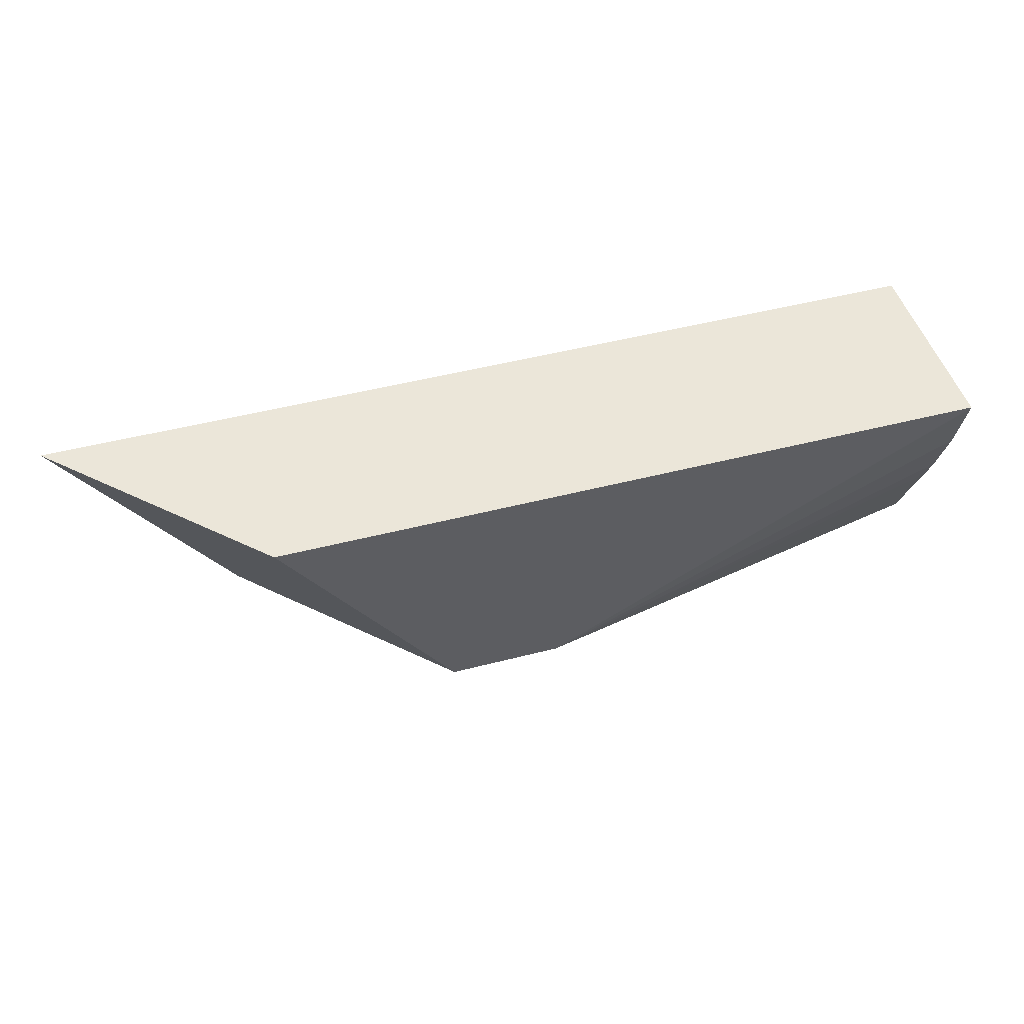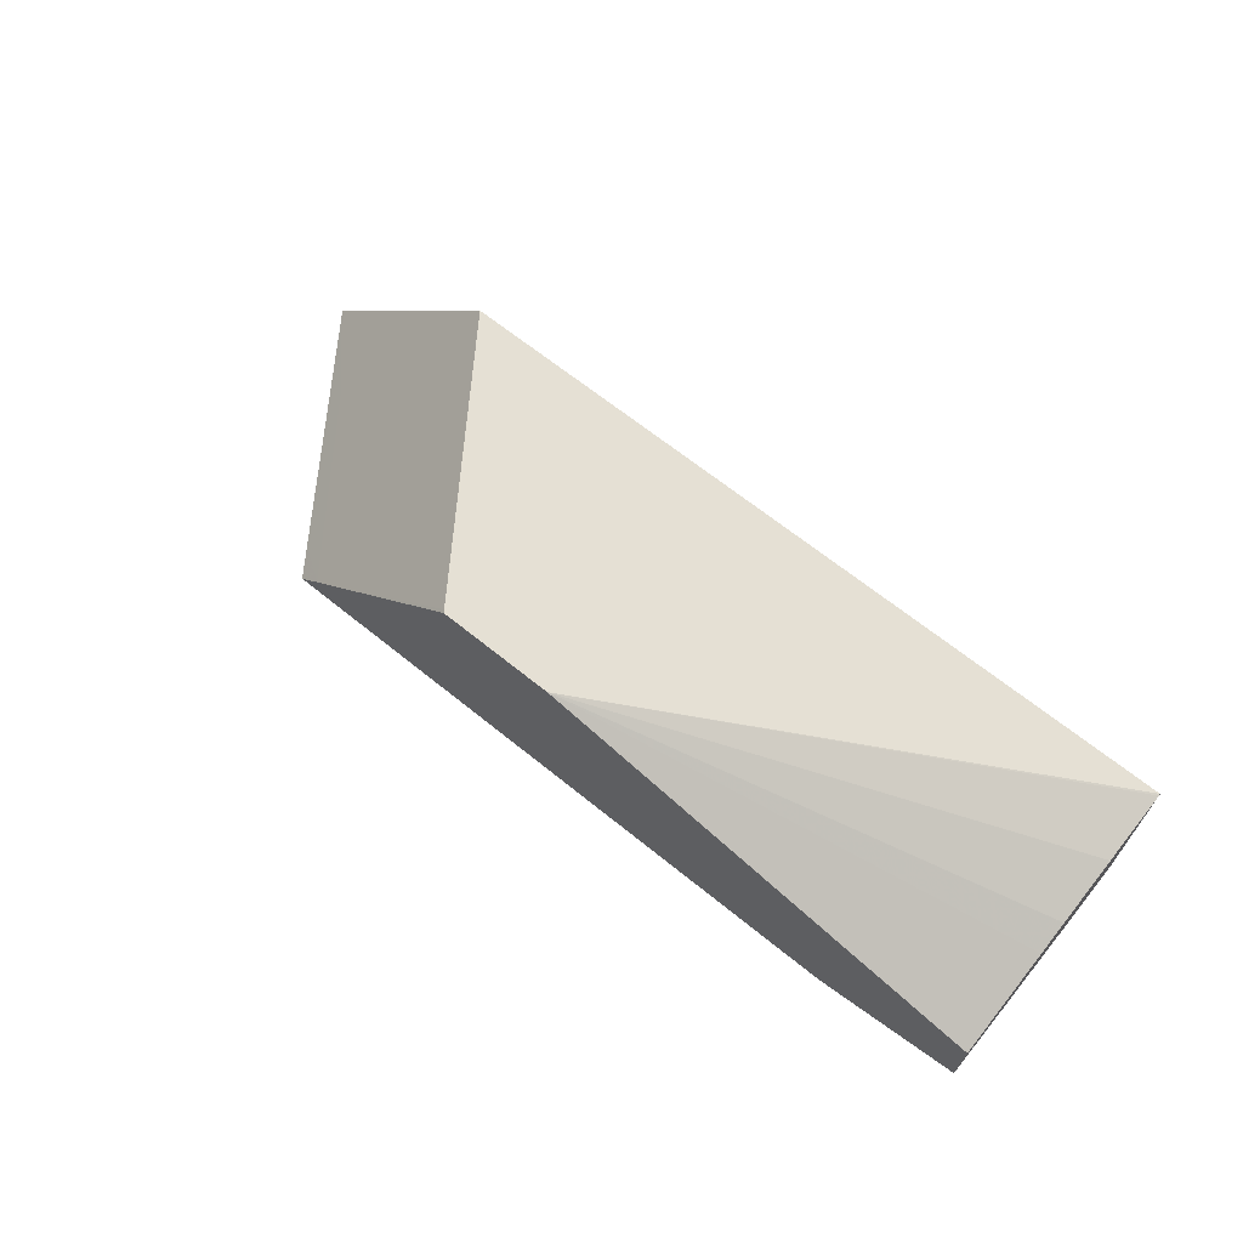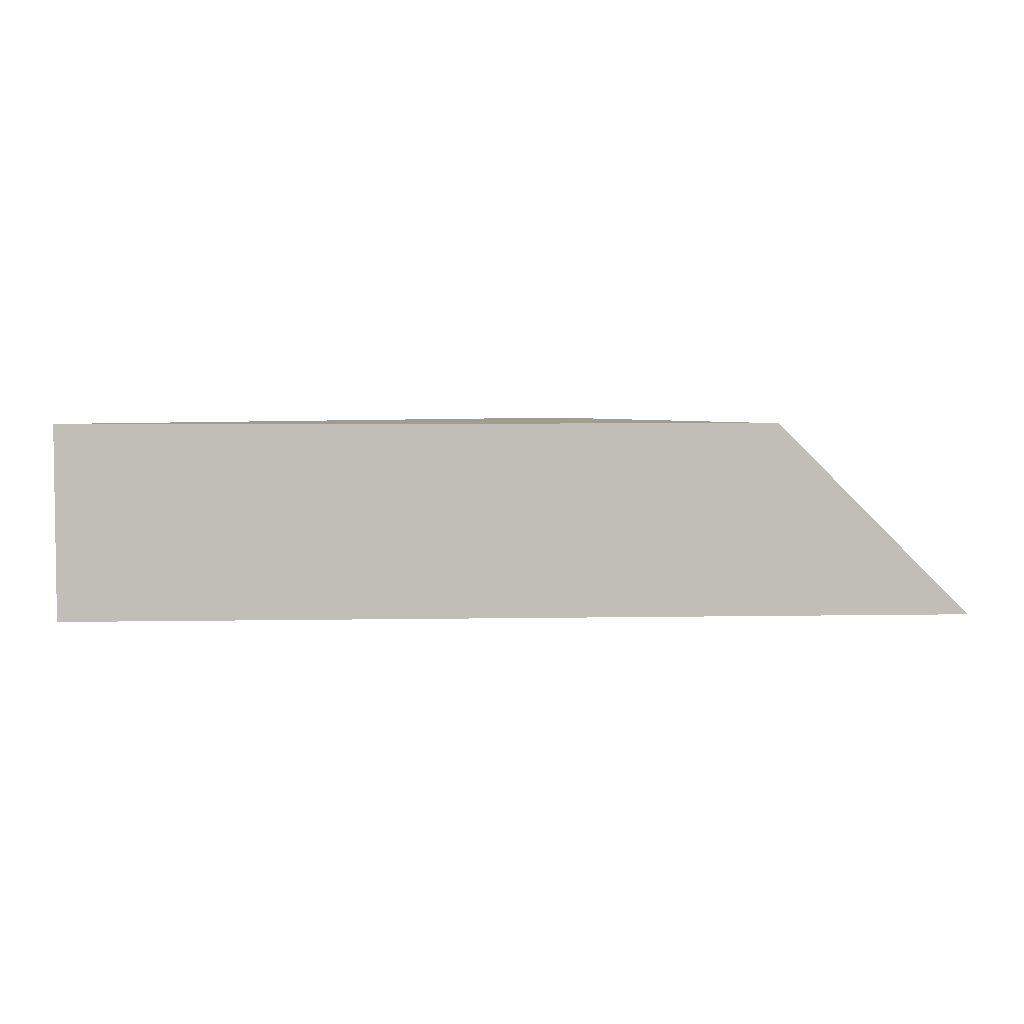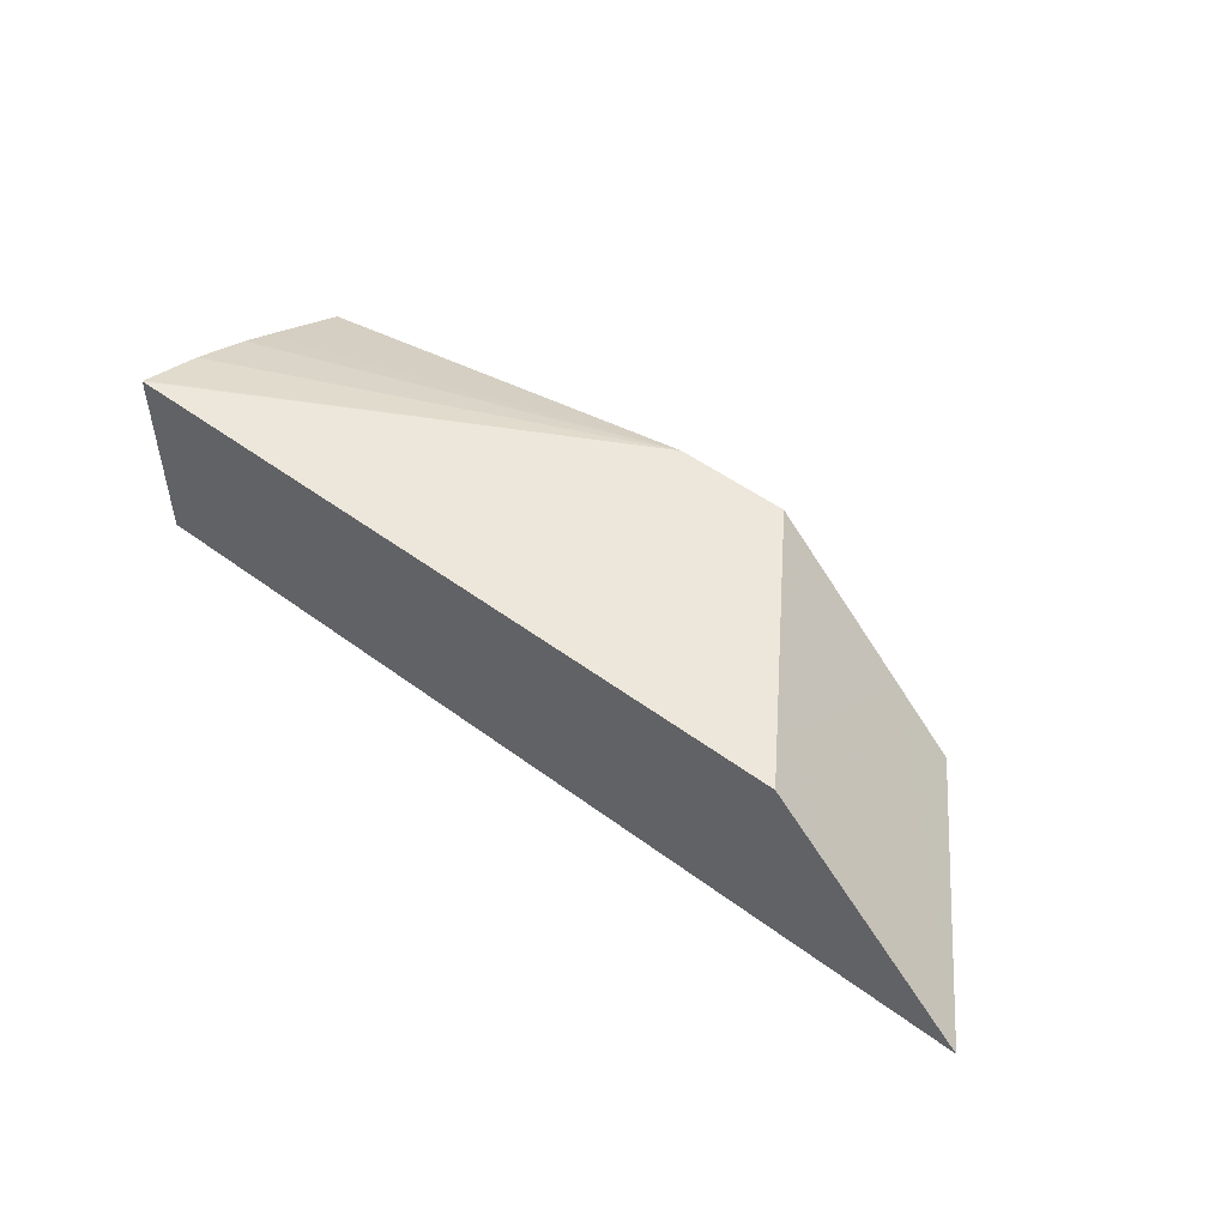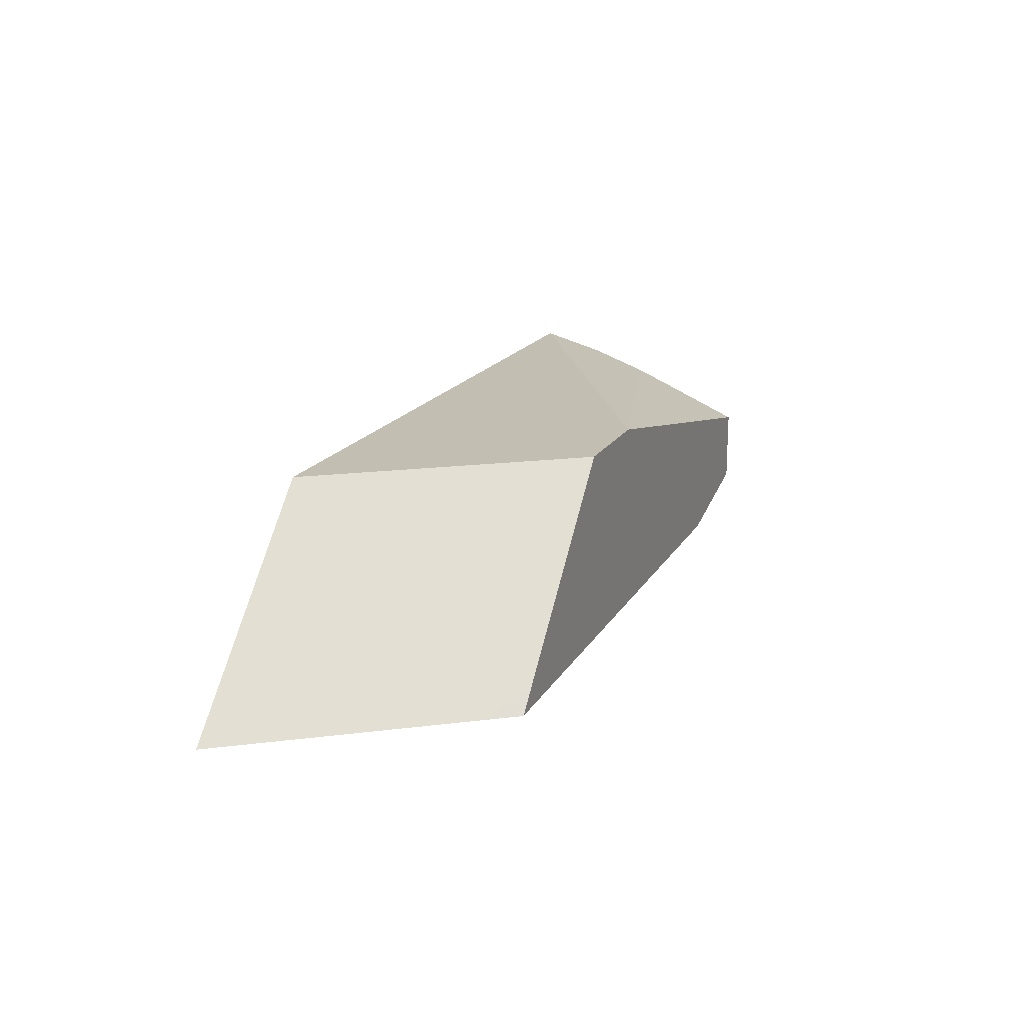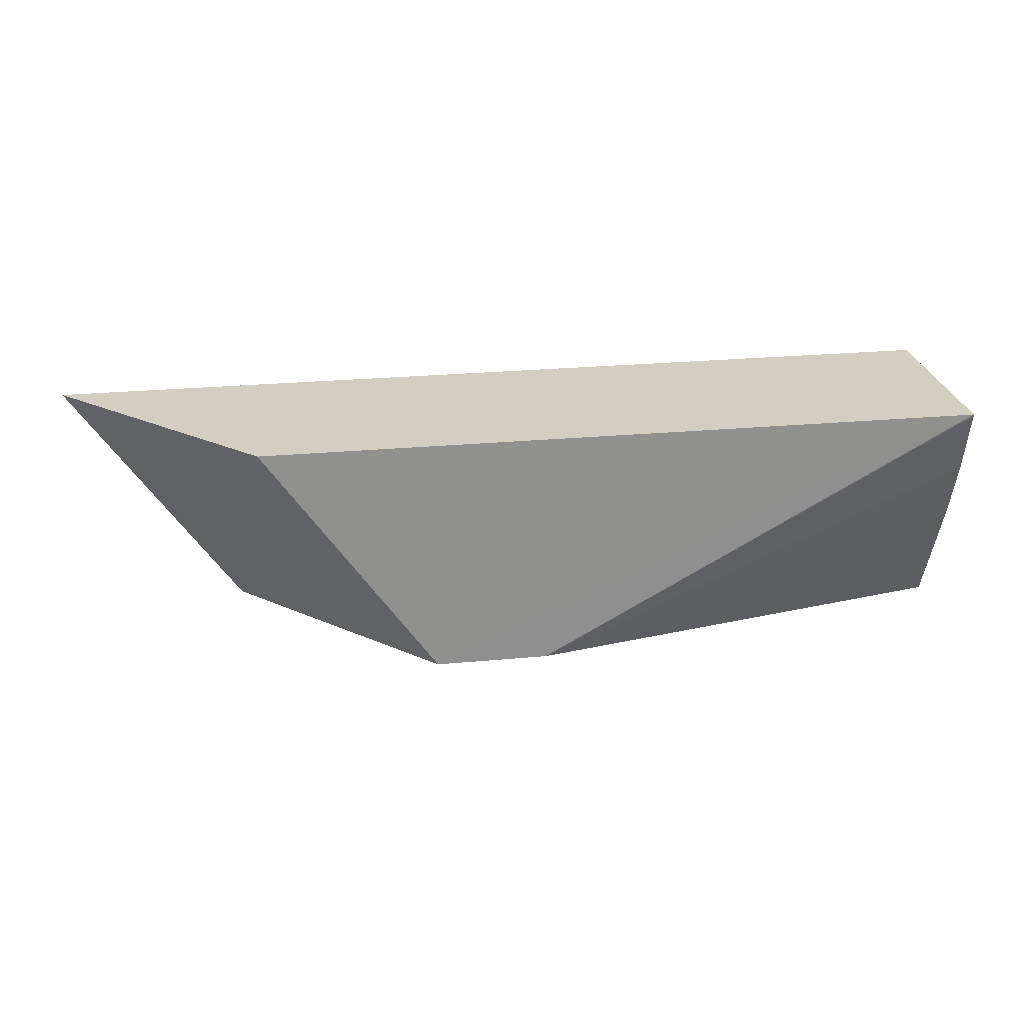
<metadata>
{"format":"obj","ext":"obj","renderer":"f3d","projection":"perspective","resolution":1024,"background":"white","views":[{"elev":48.1,"azim":163.8,"up":"+Z"},{"elev":65.8,"azim":-140.8,"up":"+Y"},{"elev":4.3,"azim":-3.6,"up":"+Y"},{"elev":50.3,"azim":39.2,"up":"+Y"},{"elev":17.4,"azim":110.9,"up":"+Y"},{"elev":24.9,"azim":171.3,"up":"+Z"}]}
</metadata>
<code>
v 0.006767 -0.01564 -0.01043
v 0.006767 -0.01512 -0.01043
v 0.006773 -0.01666 -0.01043
v 0.006767 -0.01645 -0.009918
v 0.006767 -0.0143 -0.008557
v 0.01572 -0.01326 -0.01043
v 0.009598 -0.01725 -0.01043
v 0.006767 -0.01725 -0.006475
v 0.006767 -0.01405 -0.007978
v 0.006767 -0.01362 -0.006788
v 0.006767 -0.01326 -0.005499
v 0.006769 -0.01325 -0.005461
v 0.01802 -0.01326 -0.01043
v 0.02204 -0.01725 -0.01043
v 0.006767 -0.01725 -0.005461
v 0.006767 -0.01326 -0.005461
v 0.02149 -0.01326 -0.005461
v 0.0214 -0.01326 -0.00558
v 0.0209 -0.01326 -0.006295
v 0.01843 -0.01326 -0.009833
v 0.01806 -0.01326 -0.01037
v 0.02075 -0.01597 -0.01043
v 0.02157 -0.01679 -0.01043
v 0.02206 -0.01725 -0.0104
v 0.02551 -0.01725 -0.005461
v 0.02197 -0.01374 -0.005461
v 0.02262 -0.01441 -0.005491
v 0.02408 -0.01691 -0.007014
v 0.0254 -0.01725 -0.005613
v 0.02244 -0.01725 -0.009848
v 0.024 -0.01575 -0.005461
f 12 20 21
f 12 15 25
f 7 15 8
f 12 31 26
f 27 31 28
f 12 21 13
f 26 31 27
f 6 9 10
f 1 3 4
f 12 19 20
f 1 22 23
f 3 8 4
f 6 10 11
f 14 23 24
f 12 26 17
f 6 11 12
f 1 4 8
f 1 10 9
f 1 6 13
f 28 31 29
f 7 14 24
f 1 13 22
f 5 9 6
f 7 24 30
f 23 28 29
f 1 15 16
f 1 7 3
f 1 23 14
f 1 2 6
f 1 14 7
f 7 30 29
f 11 16 12
f 25 29 31
f 1 8 15
f 22 28 23
f 7 29 25
f 23 30 24
f 1 5 2
f 12 18 19
f 12 25 31
f 1 9 5
f 12 16 15
f 1 11 10
f 17 26 27
f 19 22 20
f 17 27 18
f 19 27 22
f 18 27 19
f 20 22 21
f 22 27 28
f 3 7 8
f 6 12 13
f 7 25 15
f 13 21 22
f 2 5 6
f 1 16 11
f 23 29 30
f 12 17 18

</code>
